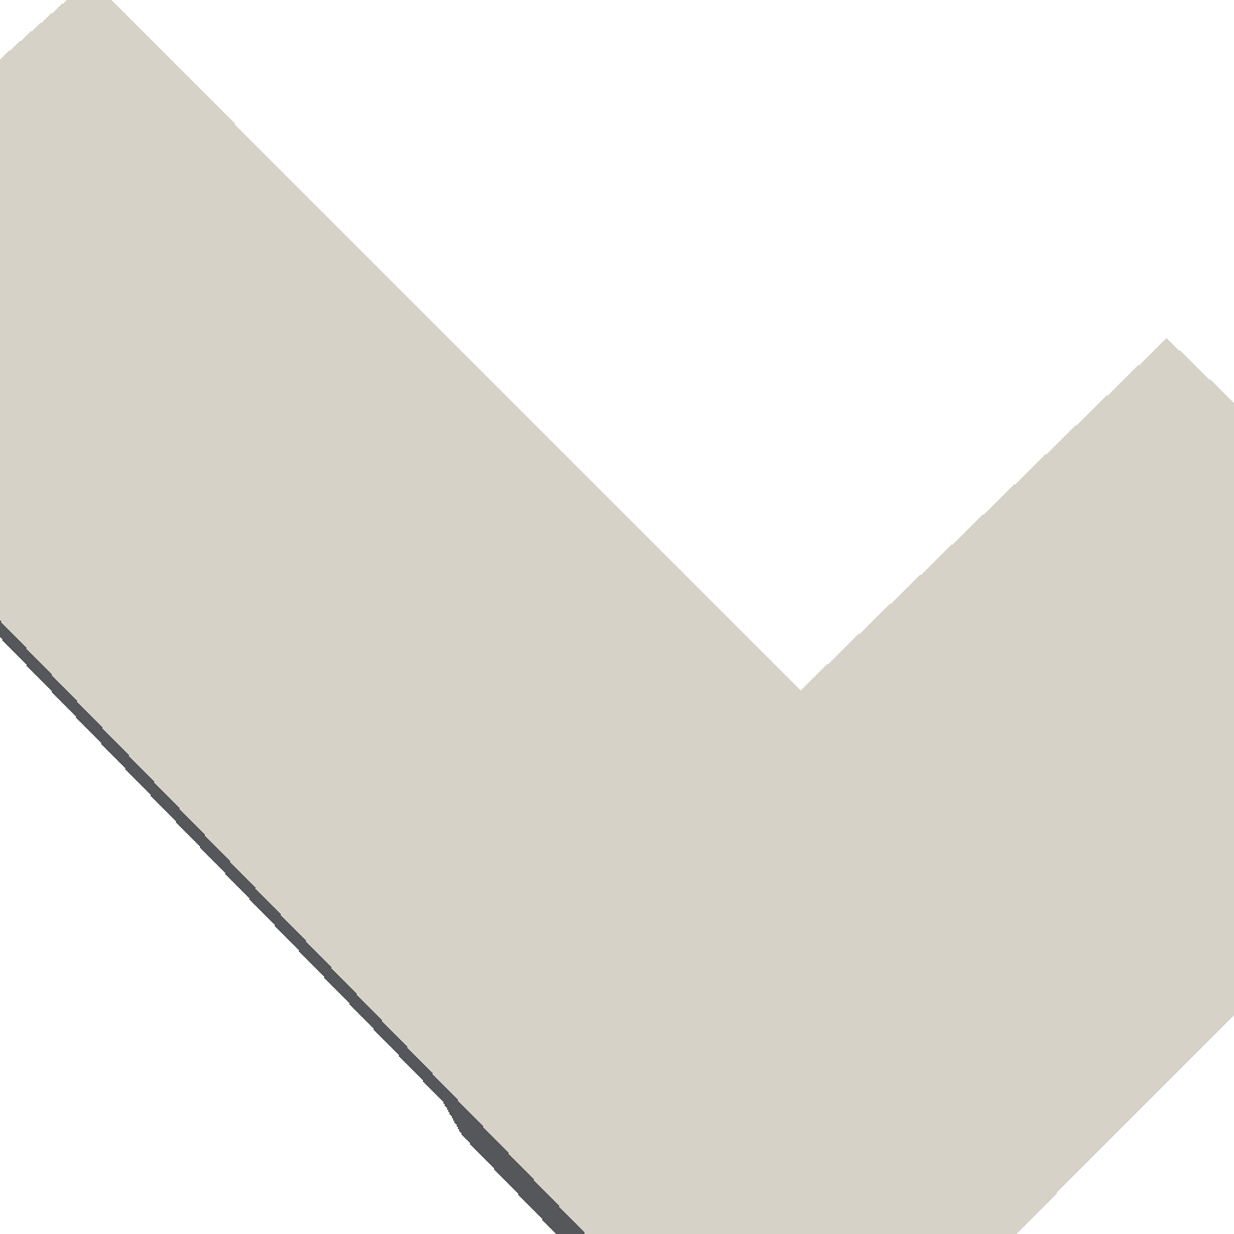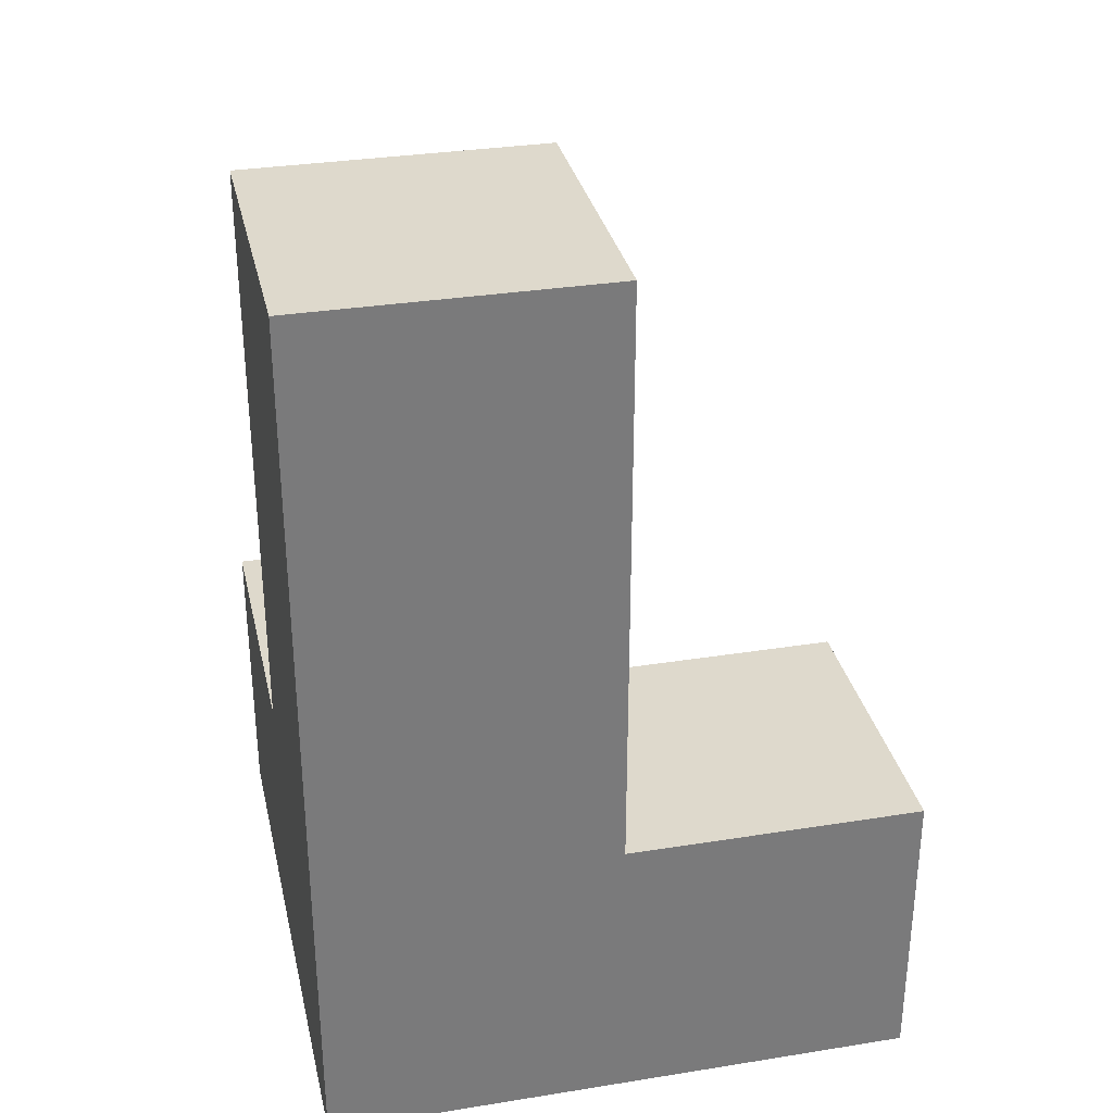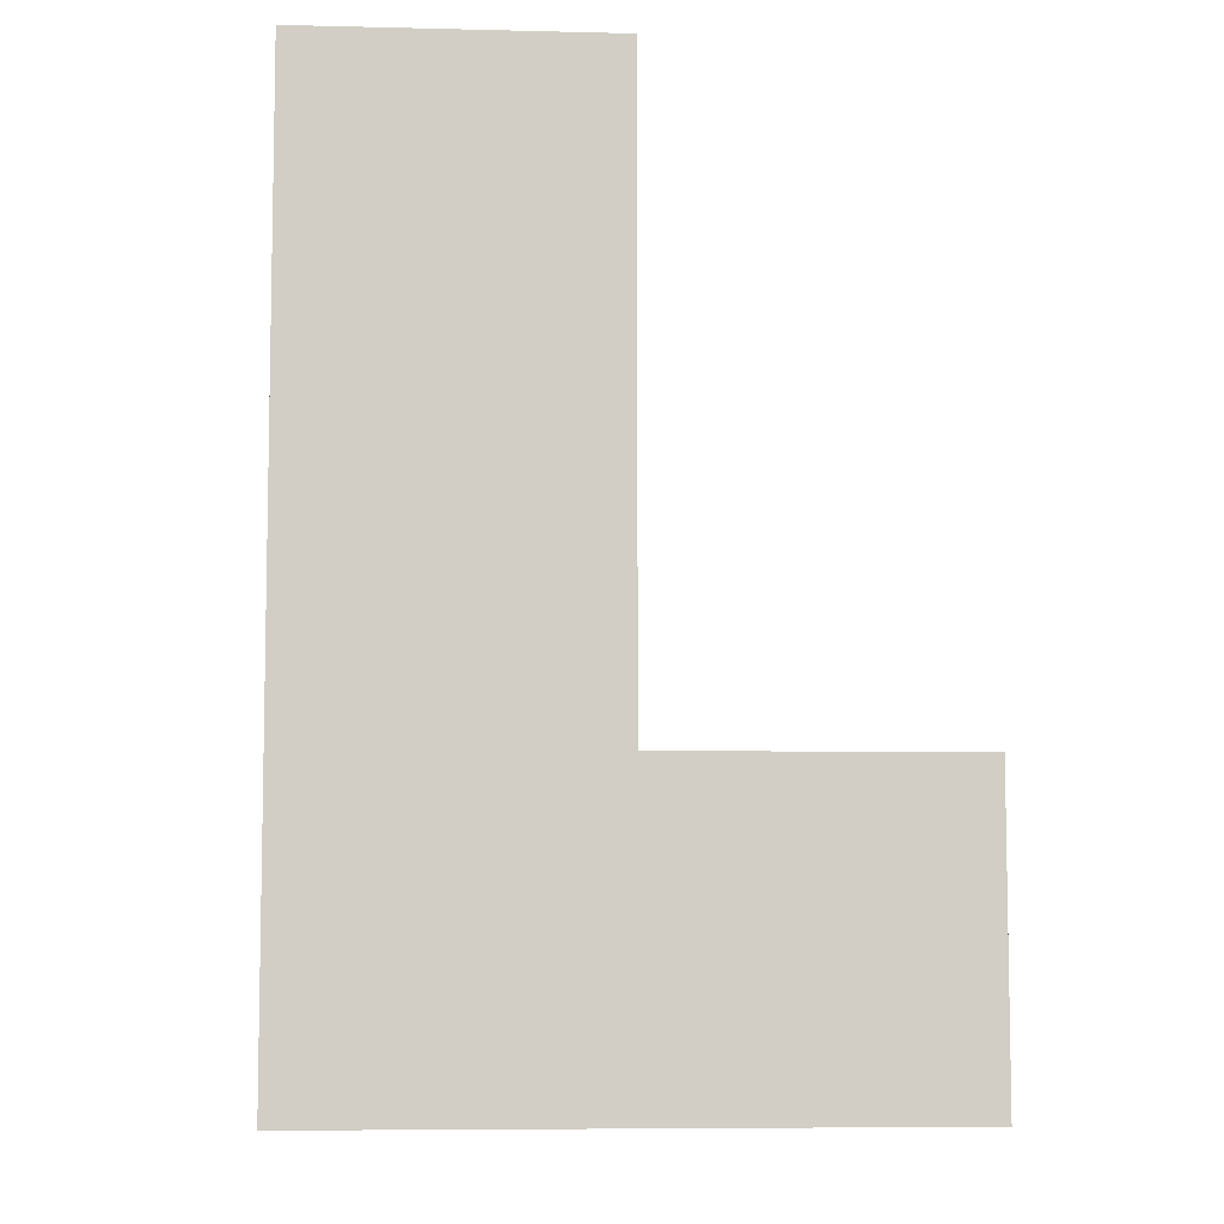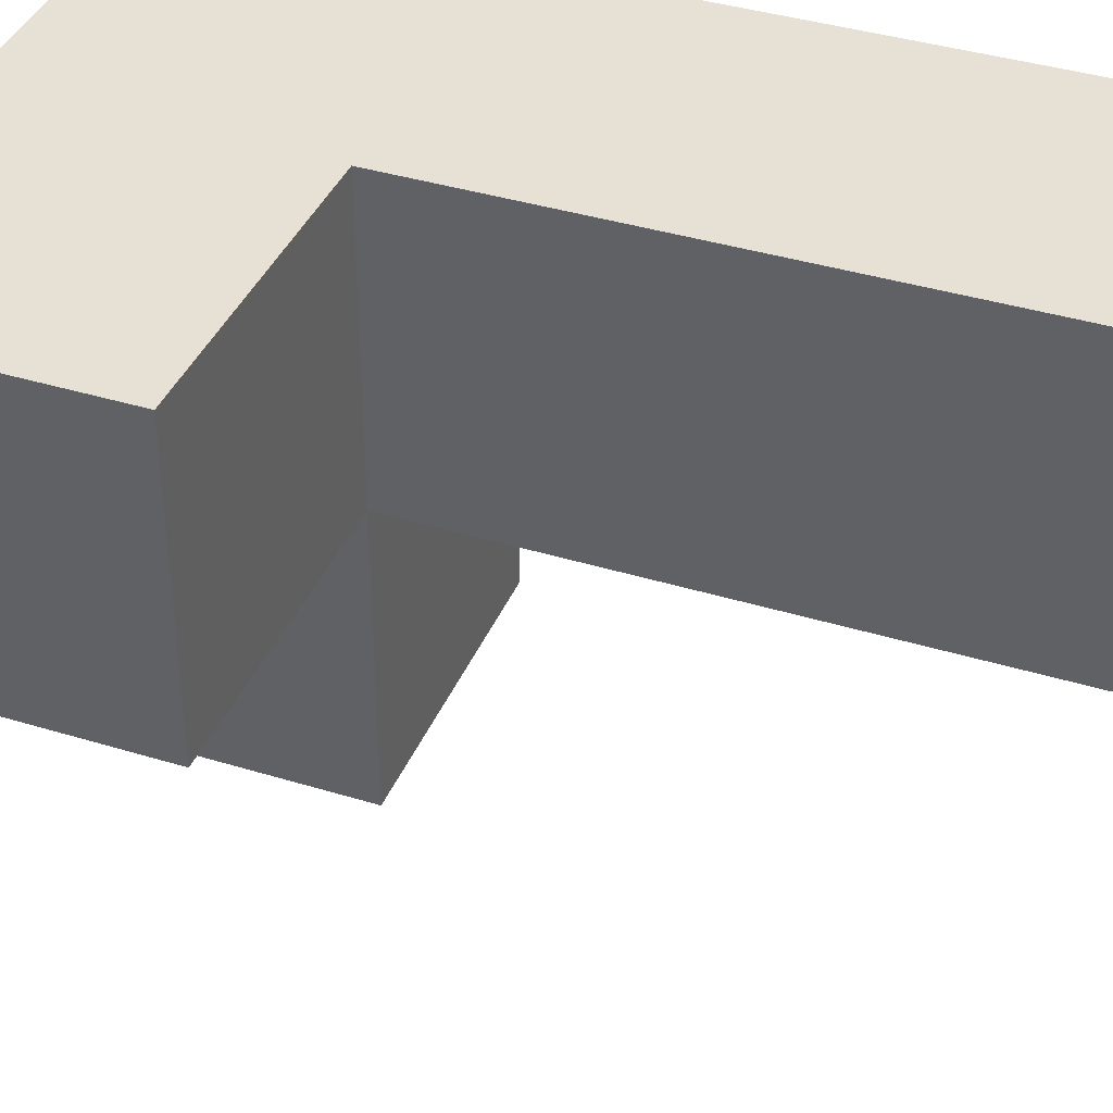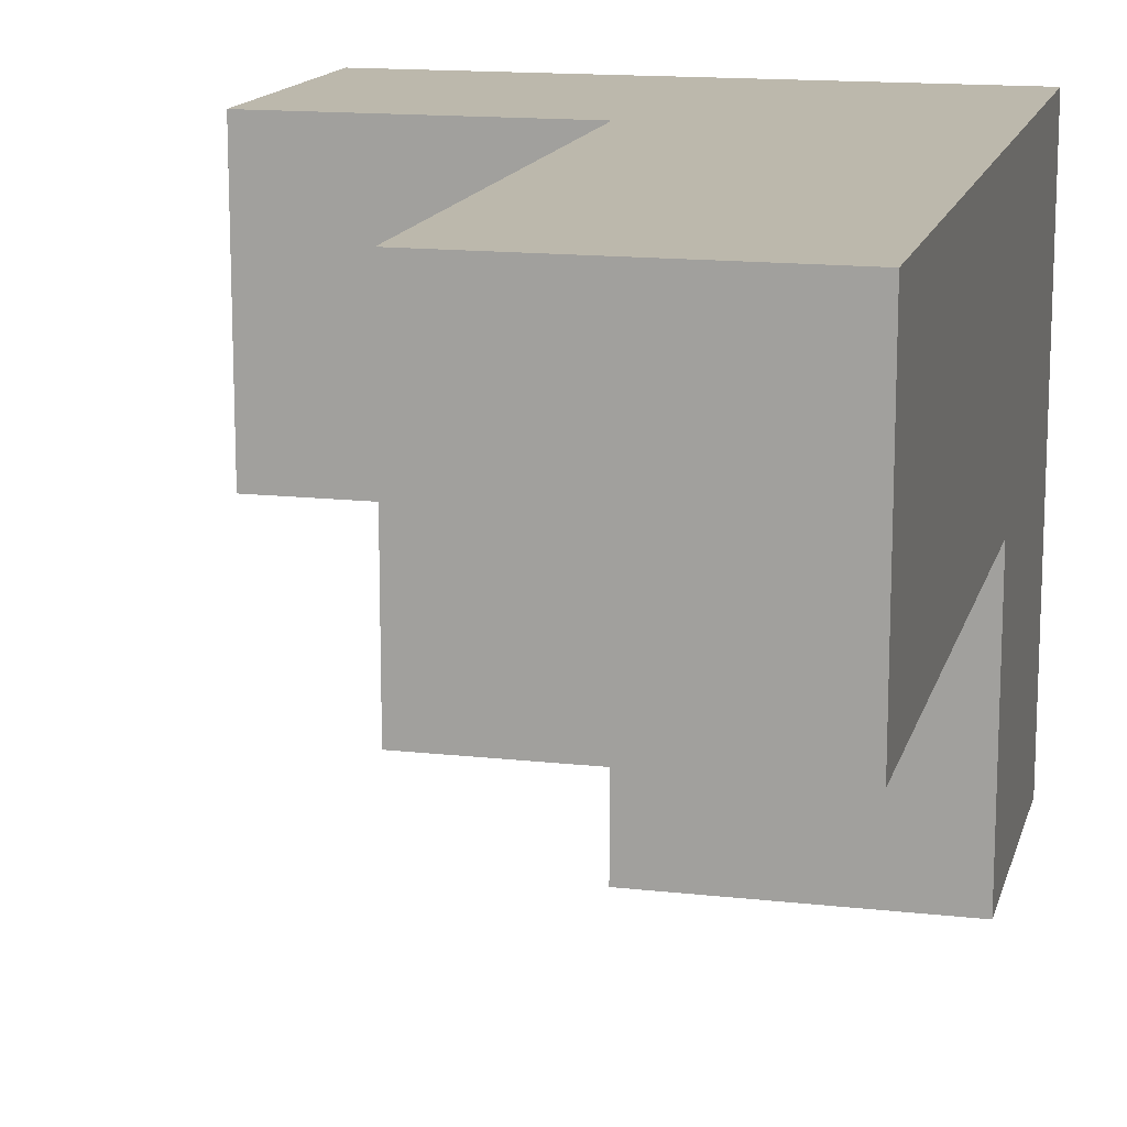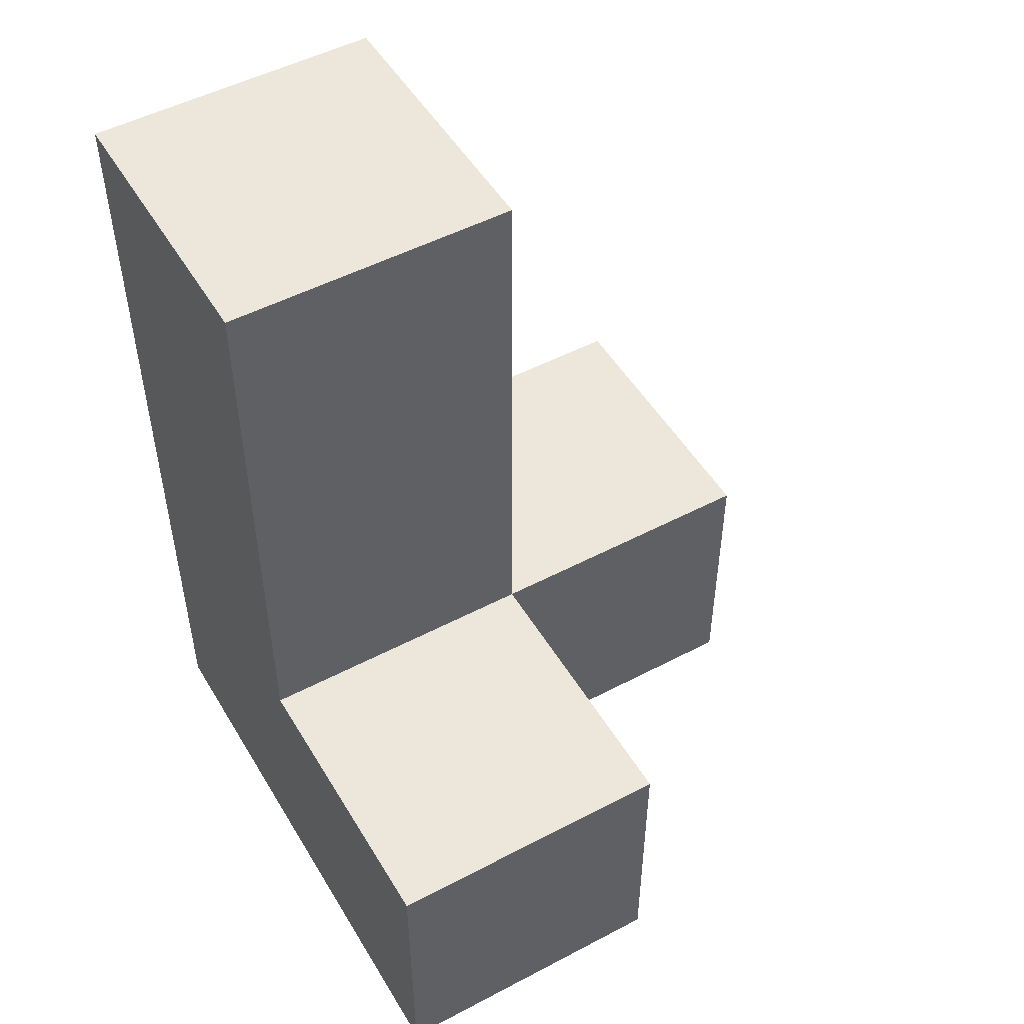
<metadata>
{"format":"obj","ext":"obj","renderer":"f3d","projection":"perspective","resolution":1024,"background":"white","views":[{"elev":77.8,"azim":-44.1,"up":"+Z"},{"elev":32.2,"azim":-12.6,"up":"+Y"},{"elev":-7.1,"azim":-4.0,"up":"+Y"},{"elev":39.1,"azim":111.1,"up":"+Z"},{"elev":14.6,"azim":-166.2,"up":"+Z"},{"elev":50.4,"azim":60.0,"up":"+Y"}]}
</metadata>
<code>
v 2.007 2.002 1.992
v 2.007 1.012 0.0125
v 3.987 2.002 1.002
v 2.997 2.002 1.002
v 2.997 3.982 1.002
v 2.997 1.012 1.992
v 2.997 2.992 1.992
v 3.987 1.012 1.992
v 2.007 3.982 1.992
v 2.007 1.012 1.992
v 2.007 2.002 1.002
v 2.997 1.012 1.002
v 2.997 2.002 0.0125
v 2.997 2.992 1.002
v 2.007 2.992 1.992
v 3.987 1.012 1.002
v 2.007 3.982 1.002
v 2.007 2.002 0.0125
v 3.987 2.002 1.992
v 2.007 1.012 1.002
v 2.997 2.002 1.992
v 2.997 1.012 0.0125
v 2.997 3.982 1.992
v 2.007 2.992 1.002
f 14 24 5
f 17 5 24
f 15 7 9
f 23 9 7
f 5 17 23
f 9 23 17
f 17 24 9
f 15 9 24
f 14 5 7
f 23 7 5
f 4 11 14
f 24 14 11
f 1 21 15
f 7 15 21
f 24 11 15
f 1 15 11
f 4 14 21
f 7 21 14
f 10 6 1
f 21 1 6
f 20 12 10
f 6 10 12
f 11 20 1
f 10 1 20
f 16 12 3
f 4 3 12
f 6 8 21
f 19 21 8
f 12 16 6
f 8 6 16
f 3 4 19
f 21 19 4
f 16 3 8
f 19 8 3
f 22 2 13
f 18 13 2
f 2 22 20
f 12 20 22
f 13 18 4
f 11 4 18
f 18 2 11
f 20 11 2
f 22 13 12
f 4 12 13

</code>
